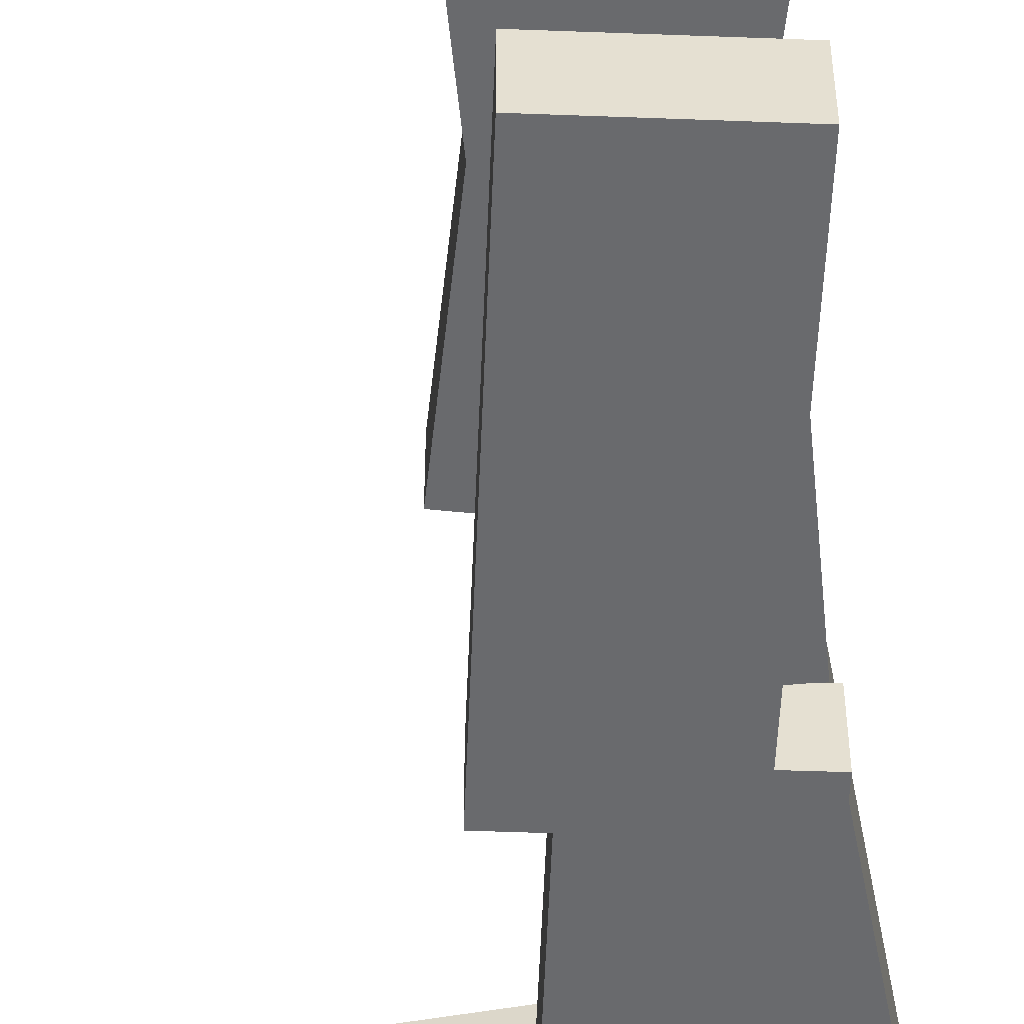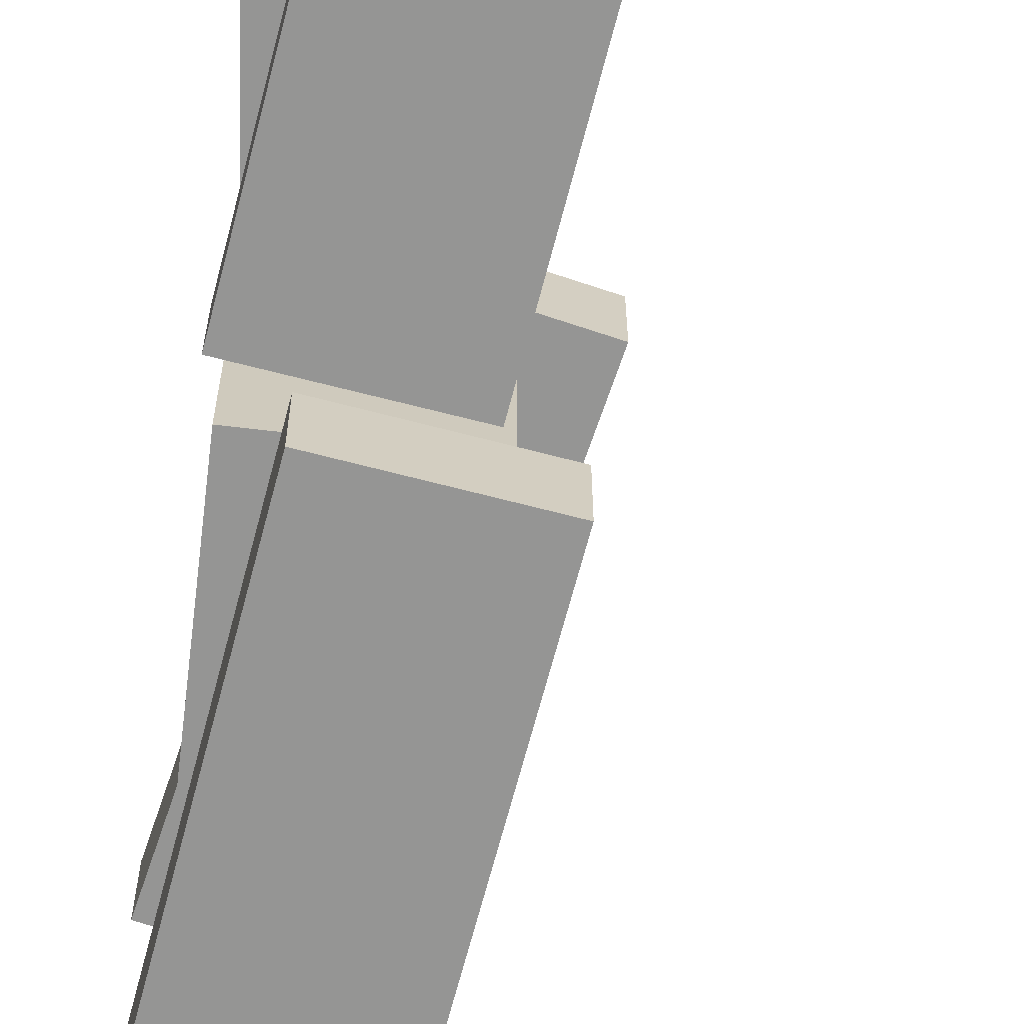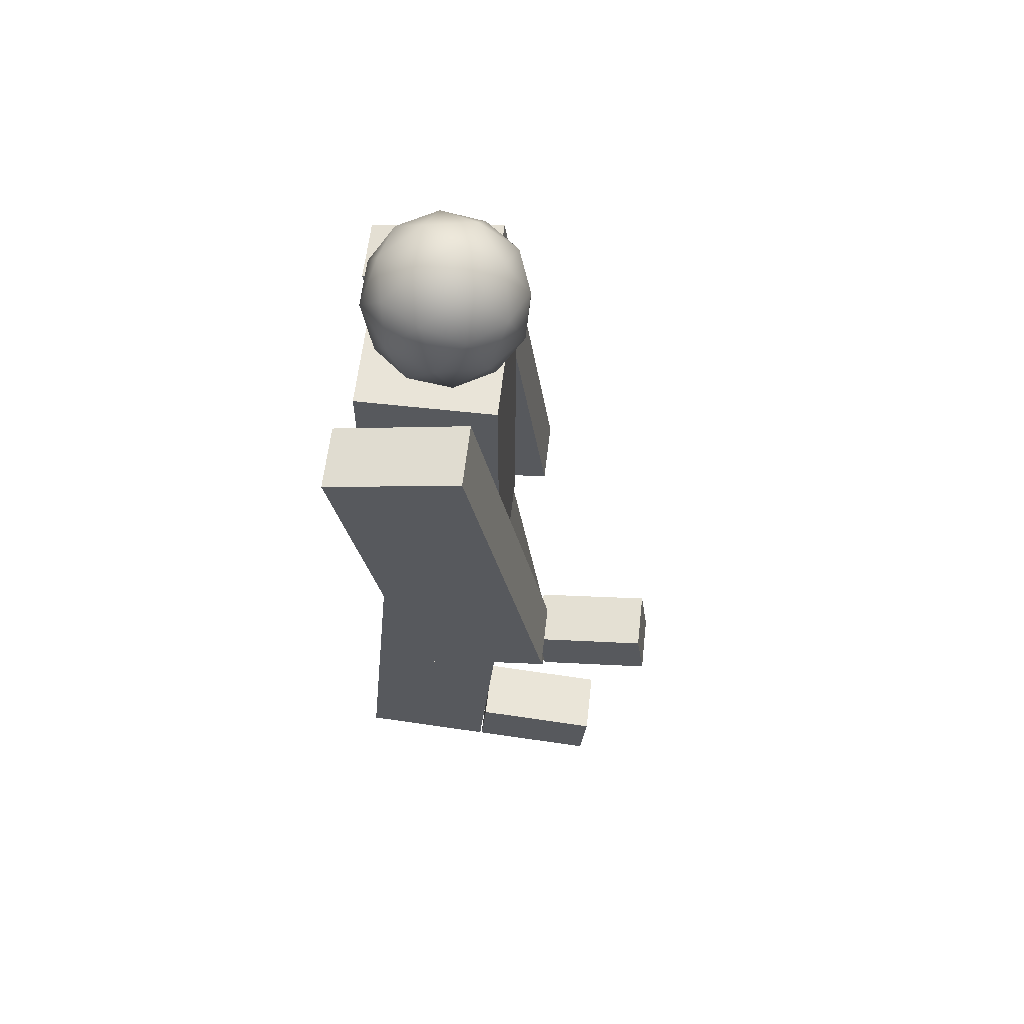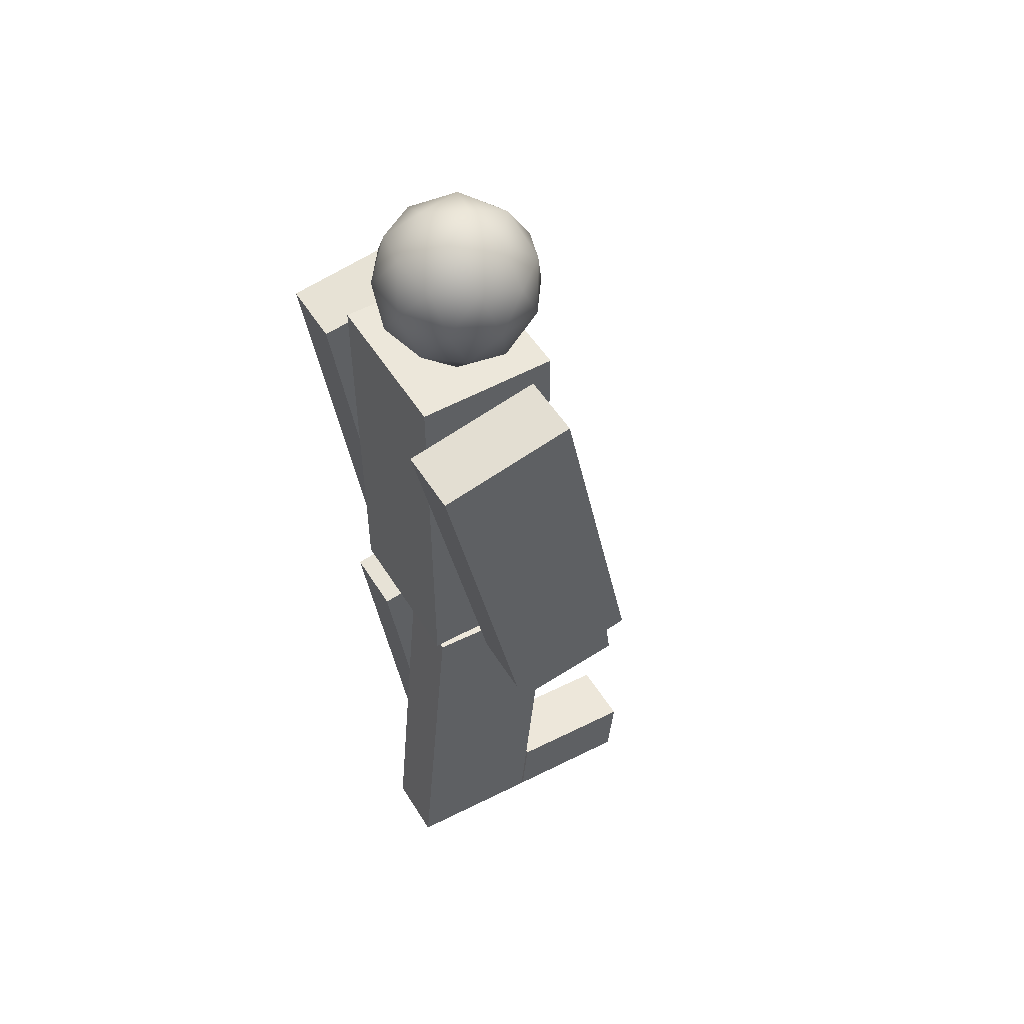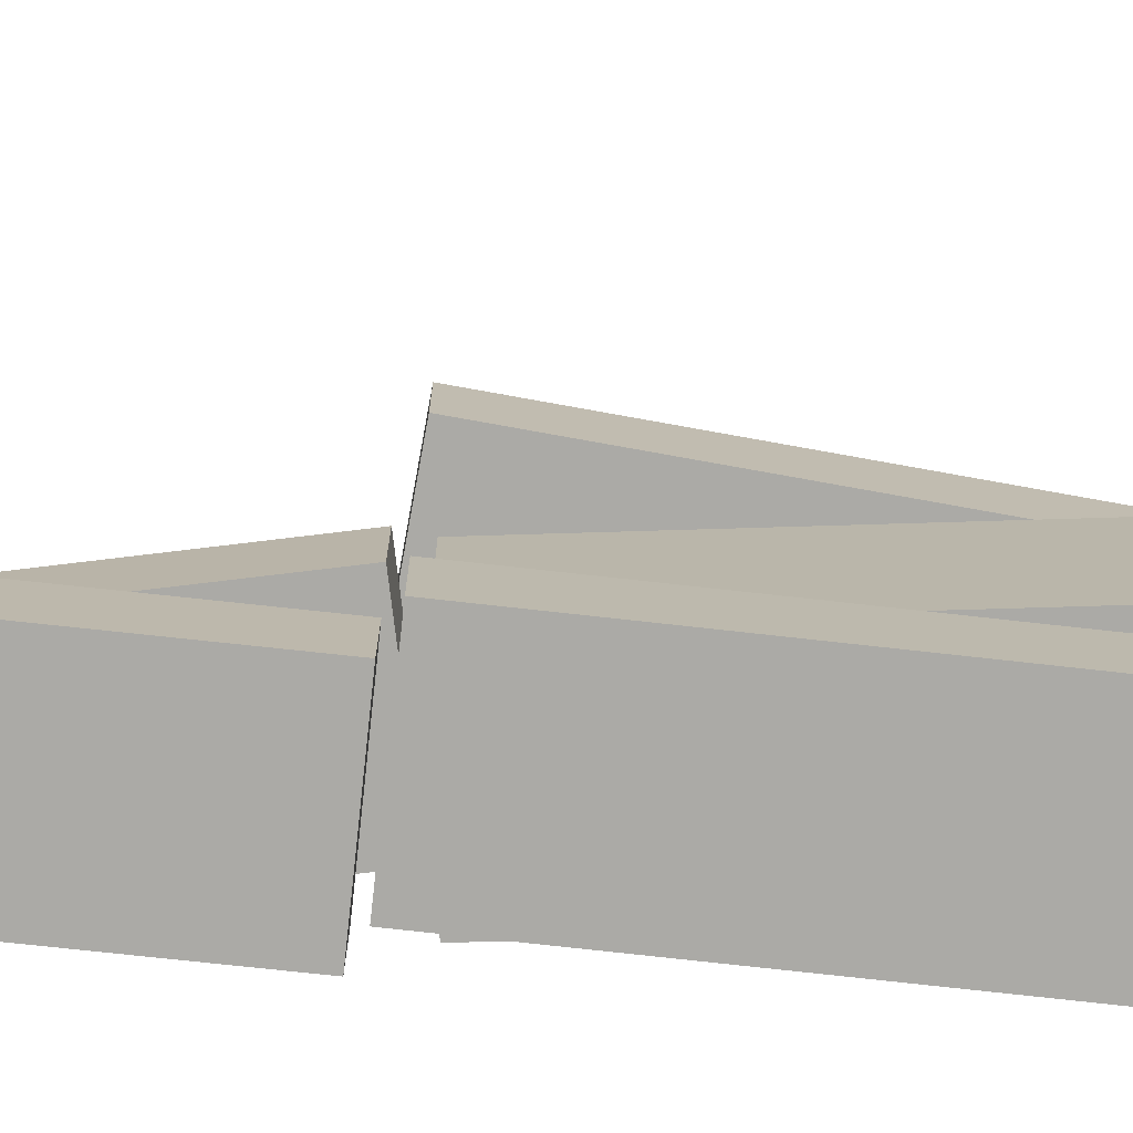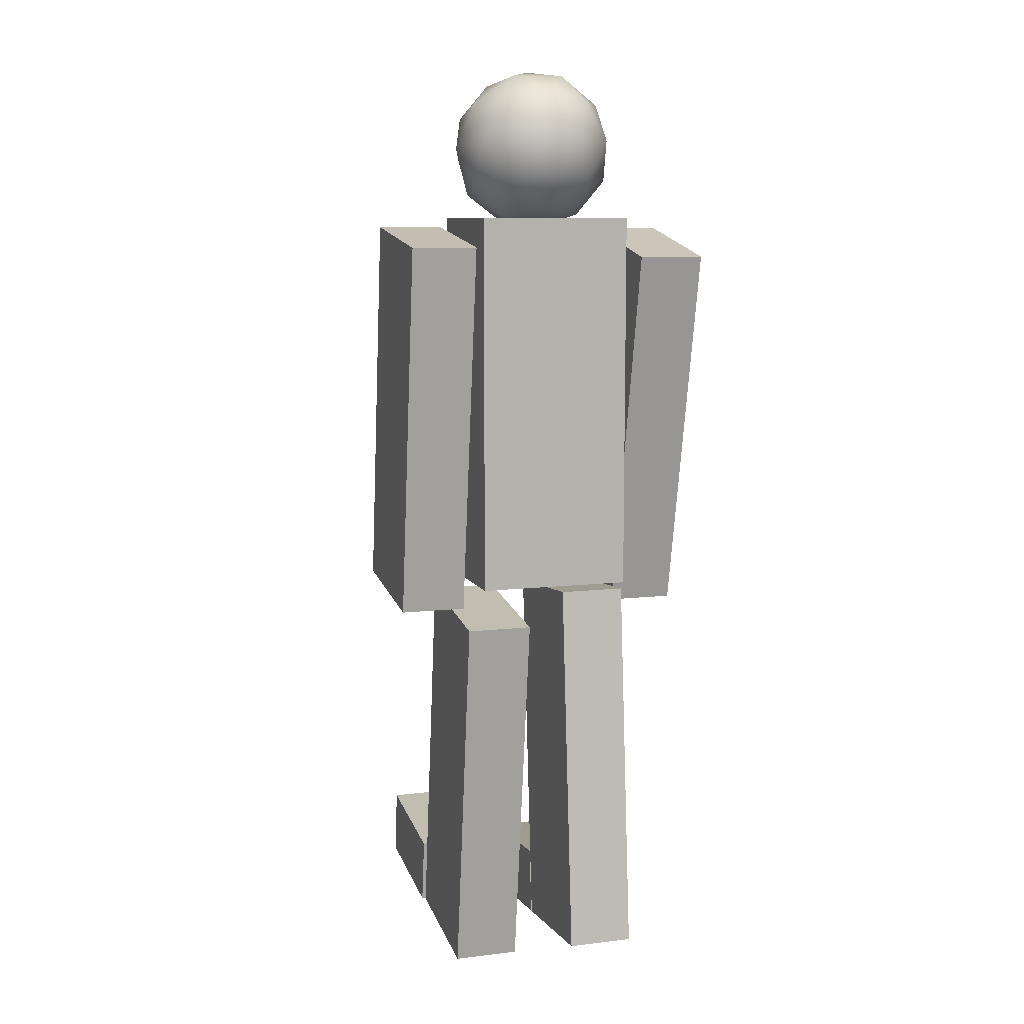
<metadata>
{"format":"obj","ext":"obj","renderer":"f3d","projection":"perspective","resolution":1024,"background":"white","views":[{"elev":-53.0,"azim":-174.3,"up":"+Z"},{"elev":-67.4,"azim":-6.7,"up":"+Z"},{"elev":60.6,"azim":6.5,"up":"+Y"},{"elev":52.0,"azim":-31.0,"up":"+Y"},{"elev":-75.9,"azim":91.7,"up":"+Z"},{"elev":9.2,"azim":-107.4,"up":"+Y"}]}
</metadata>
<code>
o Cube.007
v -0.07881 -0.1375 0.3014
v -0.07881 1.001 0.3014
v -0.07881 -0.1375 -0.1555
v -0.07881 1.001 -0.1555
v 0.3329 -0.1375 0.3014
v 0.3329 1.001 0.3014
v 0.3329 -0.1375 -0.1555
v 0.3329 1.001 -0.1555
v -0.07881 1.001 -0.02179
v -0.07881 -0.1375 -0.02179
v 0.3329 1.001 -0.02179
v 0.3329 -0.1375 -0.02179
v -0.07881 -0.1375 0.05081
v 0.3329 1.001 0.05081
v -0.07881 1.001 0.05081
v 0.3329 -0.1375 0.05081
f 9 4 3 10
f 4 8 7 3
f 14 6 5 16
f 6 2 1 5
f 10 3 7 12
f 11 8 4 9
f 13 10 12 16
f 8 11 12 7
f 2 15 13 1
f 1 13 16 5
f 6 14 15 2
f 14 11 9 15
f 15 9 10 13
f 11 14 16 12
o Cube.013
v 0.0931 -0.2291 0.5228
v -0.1429 0.8843 0.5228
v 0.0931 -0.2291 0.3271
v -0.1429 0.8843 0.3271
v 0.4959 -0.1437 0.5228
v 0.2598 0.9697 0.5228
v 0.4959 -0.1437 0.3271
v 0.2598 0.9697 0.3271
f 18 20 19 17
f 20 24 23 19
f 24 22 21 23
f 22 18 17 21
f 17 19 23 21
f 22 24 20 18
o Cube.012
v 0.02352 -0.2119 -0.1952
v -0.1353 0.9151 -0.1952
v 0.02352 -0.2119 -0.3909
v -0.1353 0.9151 -0.3909
v 0.4312 -0.1545 -0.1952
v 0.2724 0.9725 -0.1952
v 0.4312 -0.1545 -0.3909
v 0.2724 0.9725 -0.3909
f 26 28 27 25
f 28 32 31 27
f 32 30 29 31
f 30 26 25 29
f 25 27 31 29
f 30 32 28 26
o Cube.010
v -0.1624 -1.295 0.3014
v -0.06035 -0.1611 0.3014
v -0.1624 -1.295 0.1057
v -0.06035 -0.1611 0.1057
v 0.2477 -1.332 0.3014
v 0.3497 -0.198 0.3014
v 0.2477 -1.332 0.1057
v 0.3497 -0.198 0.1057
f 34 36 35 33
f 36 40 39 35
f 40 38 37 39
f 38 34 33 37
f 33 35 39 37
f 38 40 36 34
o Cube.011
v 0.2537 -1.332 0.3014
v 0.2723 -1.125 0.3014
v 0.2537 -1.332 0.1057
v 0.2723 -1.125 0.1057
v 0.6431 -1.367 0.3014
v 0.6617 -1.16 0.3014
v 0.6431 -1.367 0.1057
v 0.6617 -1.16 0.1057
f 42 44 43 41
f 44 48 47 43
f 48 46 45 47
f 46 42 41 45
f 41 43 47 45
f 46 48 44 42
o Cube.008
v 0.05441 -1.385 -0.01596
v -0.1003 -0.2571 -0.01596
v 0.05441 -1.385 -0.2117
v -0.1003 -0.2571 -0.2117
v 0.4623 -1.329 -0.01596
v 0.3076 -0.2011 -0.01596
v 0.4623 -1.329 -0.2117
v 0.3076 -0.2011 -0.2117
f 50 52 51 49
f 52 56 55 51
f 56 54 53 55
f 54 50 49 53
f 49 51 55 53
f 54 56 52 50
o Cube.009
v 0.4683 -1.328 -0.0262
v 0.44 -1.122 -0.0262
v 0.4683 -1.328 -0.2219
v 0.44 -1.122 -0.2219
v 0.8556 -1.275 -0.0262
v 0.8273 -1.069 -0.0262
v 0.8556 -1.275 -0.2219
v 0.8273 -1.069 -0.2219
f 58 60 59 57
f 60 64 63 59
f 64 62 61 63
f 62 58 57 61
f 57 59 63 61
f 62 64 60 58
o Icosphere.001
v 0.1195 0.9692 0.07259
v 0.3187 1.07 0.2016
v 0.07738 1.115 0.2813
v -0.07174 1.142 0.07259
v 0.07738 1.115 -0.1361
v 0.3187 1.07 -0.05639
v 0.2506 1.306 0.2813
v 0.00928 1.351 0.2016
v 0.00928 1.351 -0.05639
v 0.2506 1.306 -0.1361
v 0.3997 1.279 0.07259
v 0.2085 1.452 0.07259
v 0.08691 1.012 0.1953
v 0.2287 0.9863 0.1484
v 0.204 1.072 0.2711
v 0.3458 1.046 0.07259
v 0.2287 0.9863 -0.003222
v -0.000741 1.029 0.07259
v -0.02548 1.114 0.1953
v 0.08691 1.012 -0.05008
v -0.02548 1.114 -0.05008
v 0.204 1.072 -0.1259
v 0.3934 1.168 0.1484
v 0.3934 1.168 -0.003222
v 0.164 1.21 0.3179
v 0.3058 1.184 0.2711
v -0.0655 1.253 0.1484
v 0.02215 1.237 0.2711
v 0.02215 1.237 -0.1259
v -0.0655 1.253 -0.003222
v 0.3058 1.184 -0.1259
v 0.164 1.21 -0.1728
v 0.3534 1.307 0.1953
v 0.1239 1.349 0.2711
v -0.01788 1.375 0.07259
v 0.1239 1.349 -0.1259
v 0.3534 1.307 -0.05008
v 0.241 1.408 0.1953
v 0.3287 1.392 0.07259
v 0.09921 1.435 0.1484
v 0.09921 1.435 -0.003222
v 0.241 1.408 -0.05008
f 65 78 77
f 66 78 80
f 65 77 82
f 65 82 84
f 65 84 81
f 66 80 87
f 67 79 89
f 68 83 91
f 69 85 93
f 70 86 95
f 66 87 90
f 67 89 92
f 68 91 94
f 69 93 96
f 70 95 88
f 71 97 102
f 72 98 104
f 73 99 105
f 74 100 106
f 75 101 103
f 103 106 76
f 103 101 106
f 101 74 106
f 106 105 76
f 106 100 105
f 100 73 105
f 105 104 76
f 105 99 104
f 99 72 104
f 104 102 76
f 104 98 102
f 98 71 102
f 102 103 76
f 102 97 103
f 97 75 103
f 88 101 75
f 88 95 101
f 95 74 101
f 96 100 74
f 96 93 100
f 93 73 100
f 94 99 73
f 94 91 99
f 91 72 99
f 92 98 72
f 92 89 98
f 89 71 98
f 90 97 71
f 90 87 97
f 87 75 97
f 95 96 74
f 95 86 96
f 86 69 96
f 93 94 73
f 93 85 94
f 85 68 94
f 91 92 72
f 91 83 92
f 83 67 92
f 89 90 71
f 89 79 90
f 79 66 90
f 87 88 75
f 87 80 88
f 80 70 88
f 81 86 70
f 81 84 86
f 84 69 86
f 84 85 69
f 84 82 85
f 82 68 85
f 82 83 68
f 82 77 83
f 77 67 83
f 80 81 70
f 80 78 81
f 78 65 81
f 77 79 67
f 77 78 79
f 78 66 79

</code>
